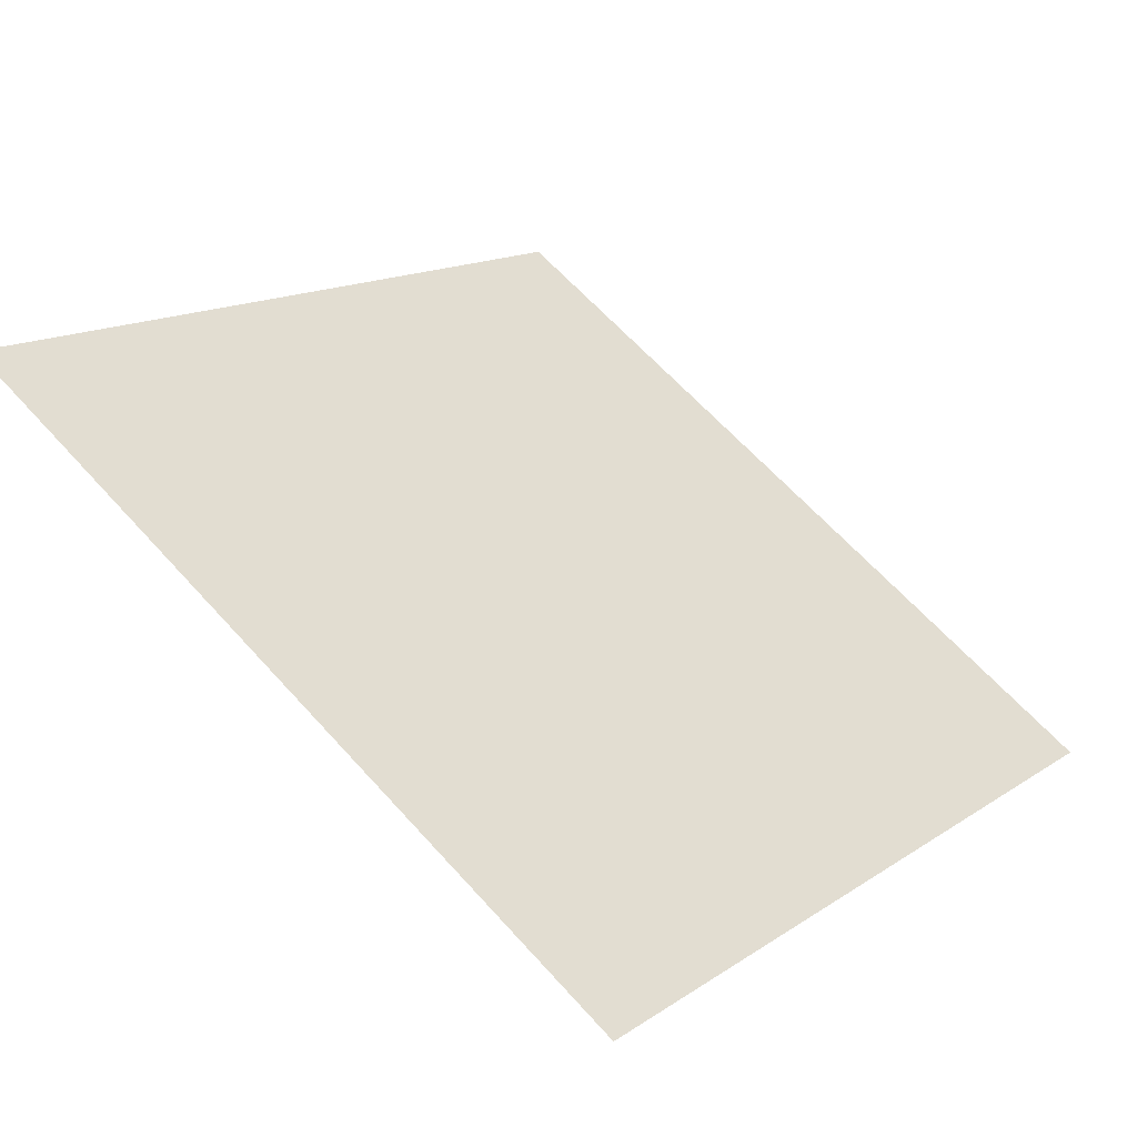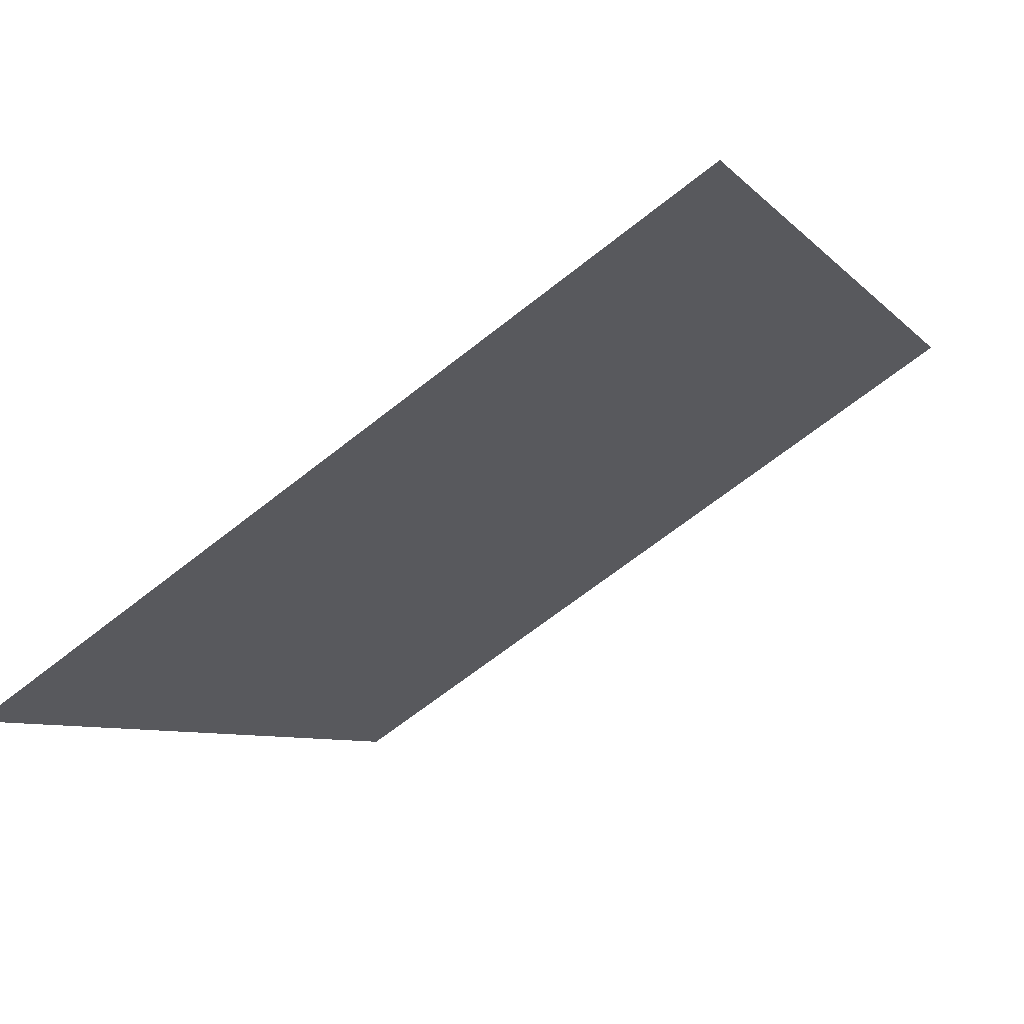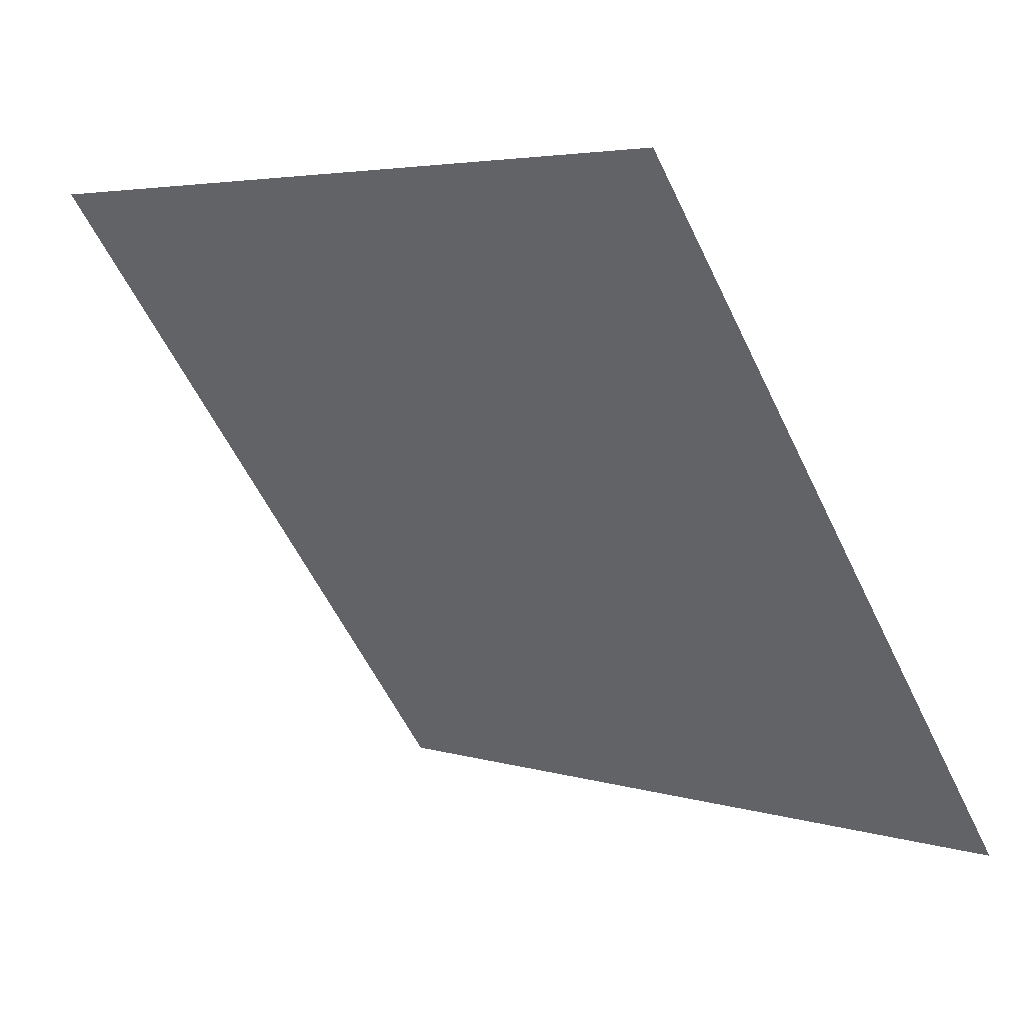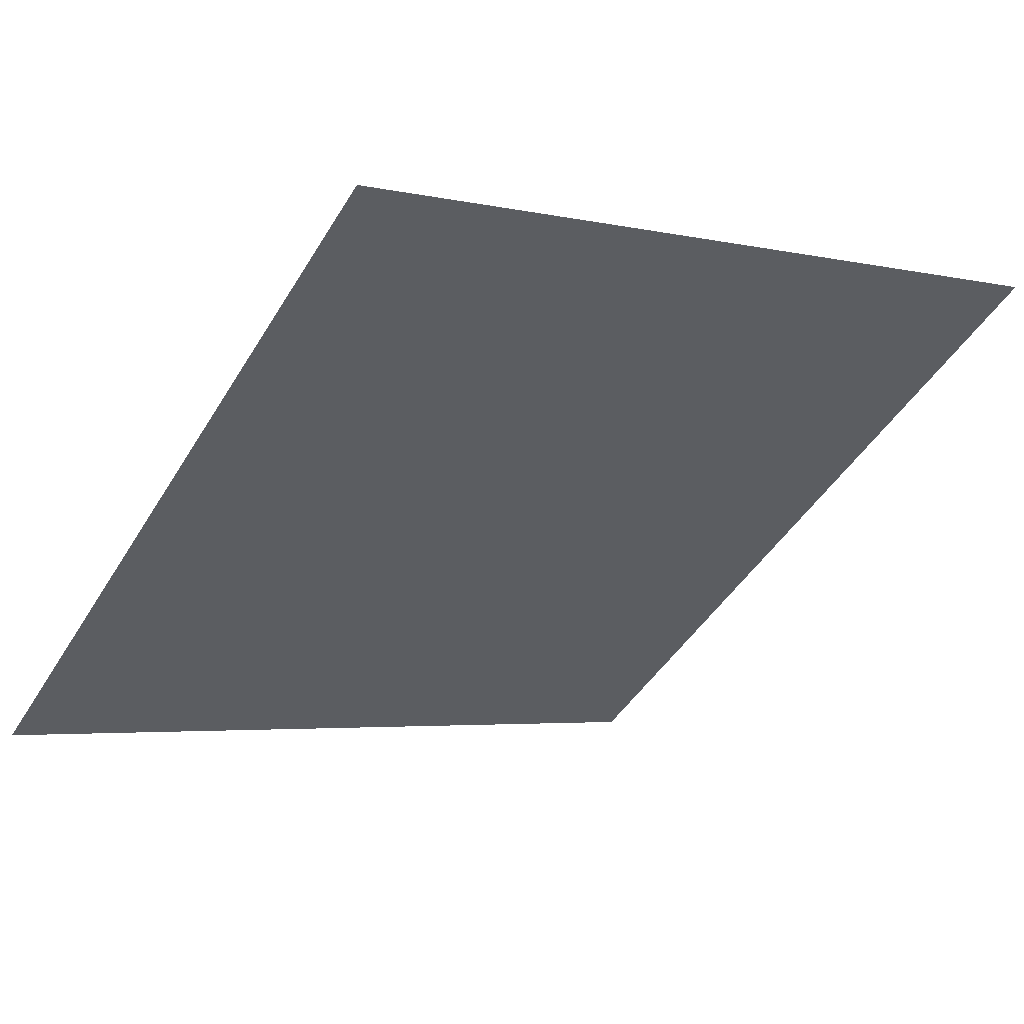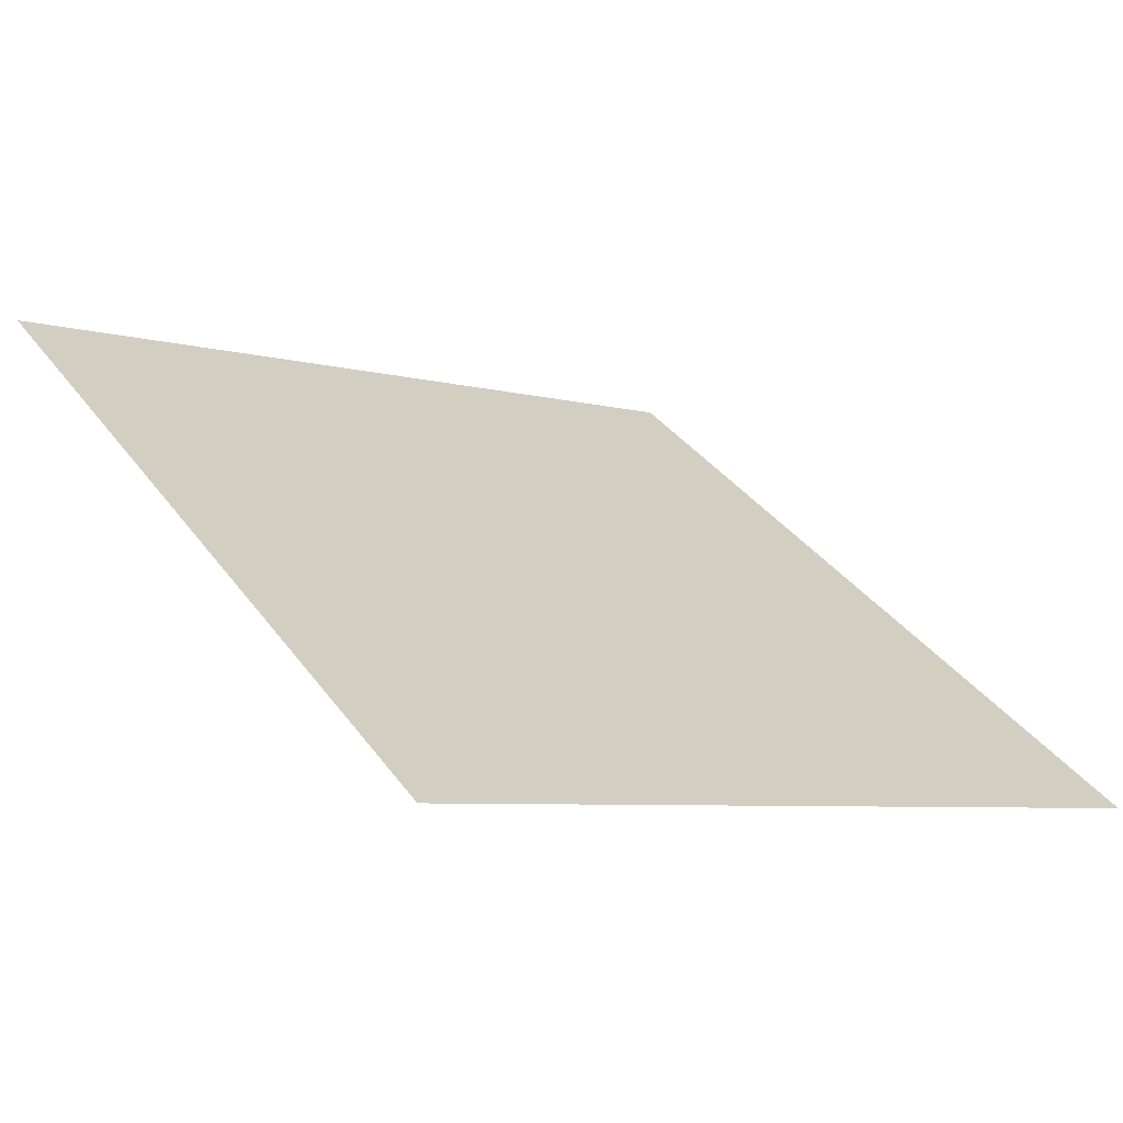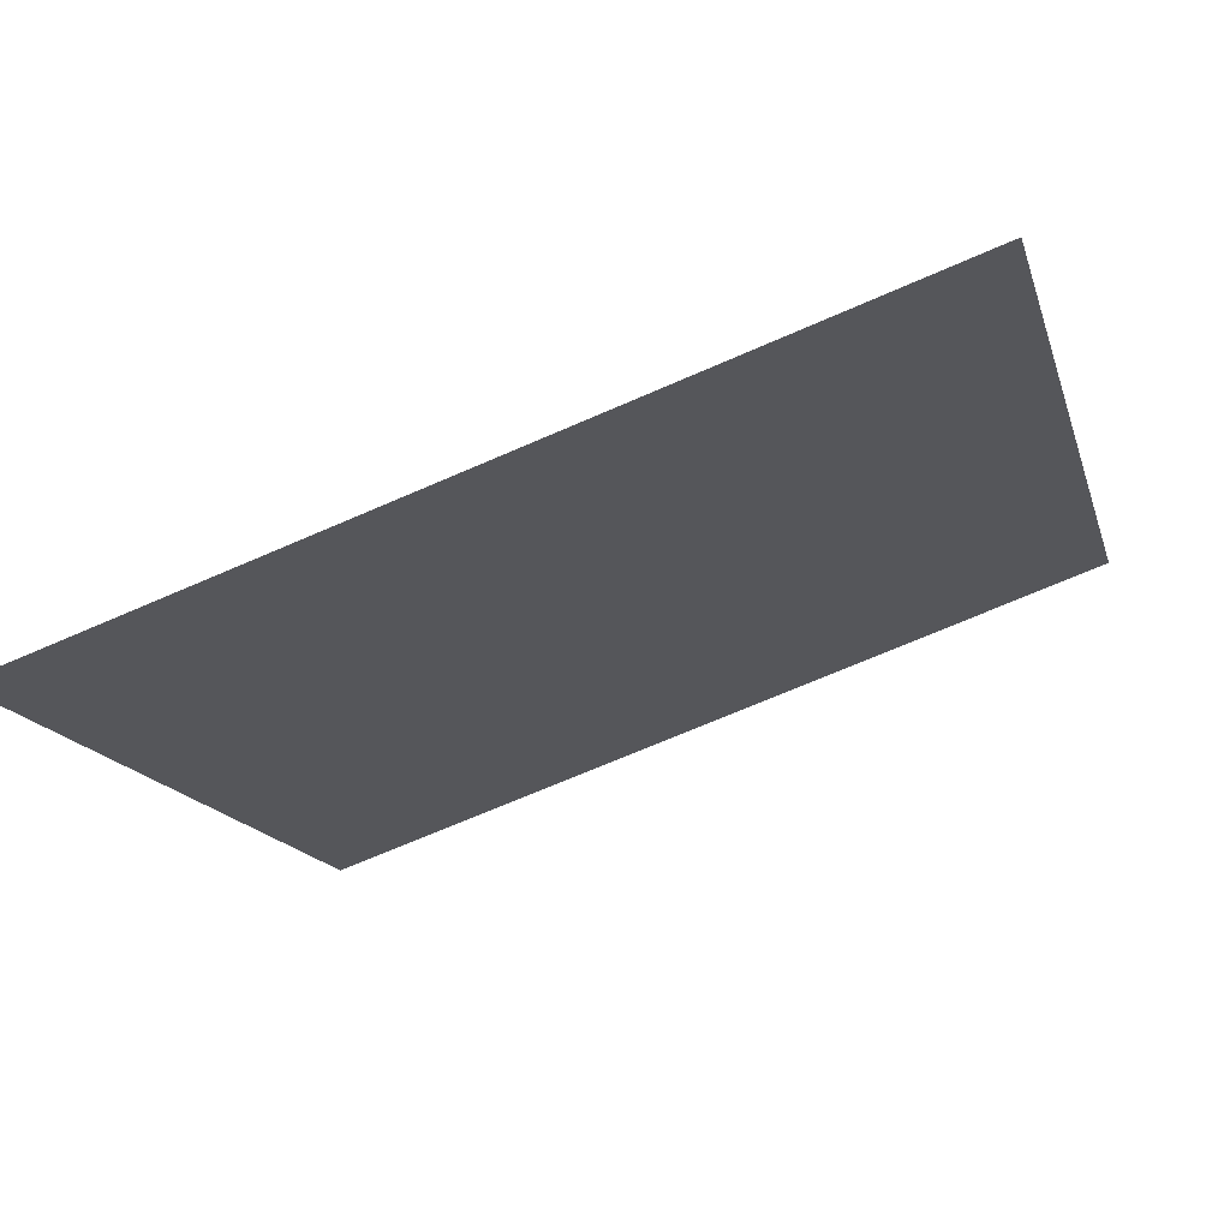
<metadata>
{"format":"obj","ext":"obj","renderer":"f3d","projection":"perspective","resolution":1024,"background":"white","views":[{"elev":62.6,"azim":48.4,"up":"+Y"},{"elev":-67.0,"azim":37.2,"up":"+Z"},{"elev":5.1,"azim":-136.0,"up":"+Z"},{"elev":-1.6,"azim":-36.3,"up":"+Y"},{"elev":-8.5,"azim":141.2,"up":"+Y"},{"elev":-70.7,"azim":22.2,"up":"+Z"}]}
</metadata>
<code>
v 0.2352 0.5287 0.1685
v 0.2287 0.5288 0.1686
v 0.2288 0.5328 0.1739
v 0.2353 0.5326 0.1738
f 4 3 2 1

</code>
